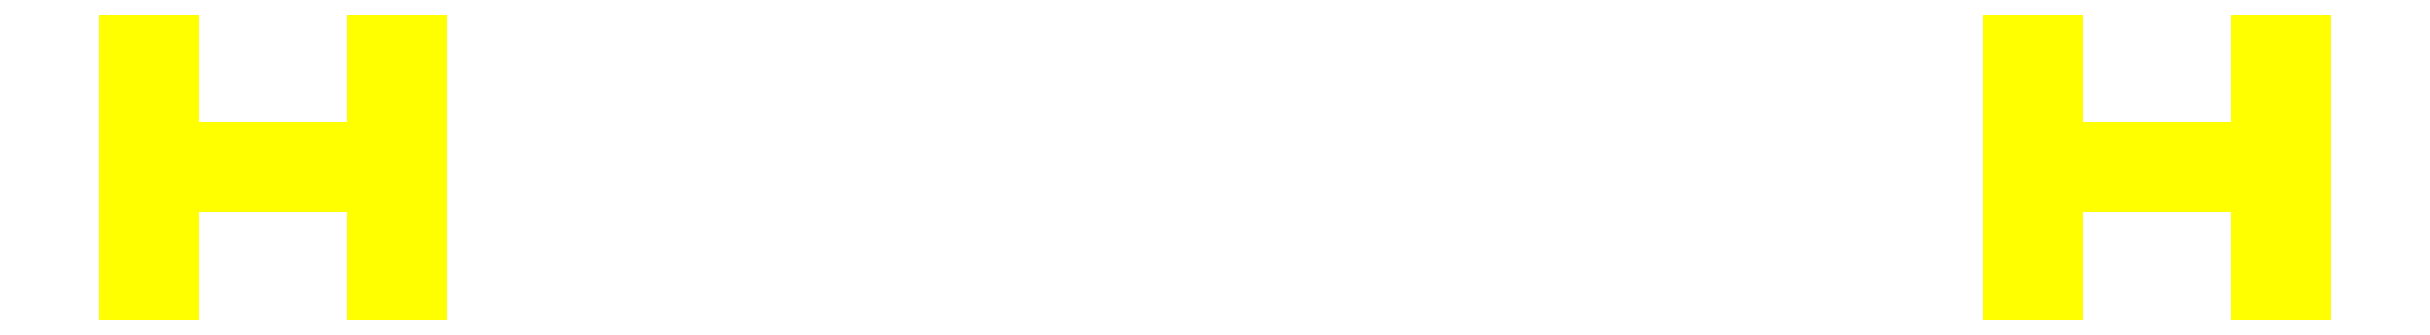
<metadata>
{"format":"dxf","ext":"dxf","renderer":"ezdxf+matplotlib","layout":"modelspace","background":"white","min_lineweight":24,"dpi":150}
</metadata>
<code>
0
SECTION
2
ENTITIES
0
3DFACE
8
WHEELS
10
0.8
20
-0.09899
30
-0.09899
11
0.8
21
0.14
31
9e-16
12
0.8
22
0.09899
32
-0.09899
13
0.8
23
0
33
-0.14
0
3DFACE
8
WHEELS
10
0.8
20
-0.14
30
9e-16
11
0.8
21
0.09899
31
0.09899
12
0.8
22
0.14
32
9e-16
13
0.8
23
-0.09899
33
-0.09899
0
3DFACE
8
WHEELS
10
0.85
20
-0.14
30
9e-16
11
0.85
21
0.09899
31
-0.09899
12
0.85
22
0.14
32
9e-16
13
0.85
23
-0.09899
33
0.09899
0
3DFACE
8
WHEELS
10
0.85
20
-0.09899
30
0.09899
11
0.85
21
0.14
31
9e-16
12
0.85
22
0.09899
32
0.09899
13
0.85
23
0
33
0.14
0
3DFACE
8
WHEELS
10
0.85
20
0.14
30
9e-16
11
0.85
21
0.09899
31
-0.09899
12
0.8
22
0.09899
32
-0.09899
13
0.8
23
0.14
33
9e-16
0
3DFACE
8
WHEELS
10
0.85
20
0.09899
30
0.09899
11
0.85
21
0.14
31
9e-16
12
0.8
22
0.14
32
9e-16
13
0.8
23
0.09899
33
0.09899
0
3DFACE
8
WHEELS
10
0.8
20
-0.09899
30
0.09899
11
0.8
21
0
31
0.14
12
0.8
22
0.09899
32
0.09899
13
0.8
23
-0.14
33
9e-16
0
3DFACE
8
WHEELS
10
0.85
20
-0.09899
30
-0.09899
11
0.85
21
0
31
-0.14
12
0.85
22
0.09899
32
-0.09899
13
0.85
23
-0.14
33
9e-16
0
3DFACE
8
WHEELS
10
0.85
20
-0.09899
30
-0.09899
11
0.85
21
-0.14
31
9e-16
12
0.8
22
-0.14
32
9e-16
13
0.8
23
-0.09899
33
-0.09899
0
3DFACE
8
WHEELS
10
0.85
20
0
30
-0.14
11
0.85
21
-0.09899
31
-0.09899
12
0.8
22
-0.09899
32
-0.09899
13
0.8
23
0
33
-0.14
0
3DFACE
8
WHEELS
10
0.85
20
0.09899
30
-0.09899
11
0.85
21
0
31
-0.14
12
0.8
22
0
32
-0.14
13
0.8
23
0.09899
33
-0.09899
0
3DFACE
8
WHEELS
10
0.85
20
0
30
0.14
11
0.85
21
0.09899
31
0.09899
12
0.8
22
0.09899
32
0.09899
13
0.8
23
0
33
0.14
0
3DFACE
8
WHEELS
10
0.85
20
-0.09899
30
0.09899
11
0.85
21
0
31
0.14
12
0.8
22
0
32
0.14
13
0.8
23
-0.09899
33
0.09899
0
3DFACE
8
WHEELS
10
0.85
20
-0.14
30
9e-16
11
0.85
21
-0.09899
31
0.09899
12
0.8
22
-0.09899
32
0.09899
13
0.8
23
-0.14
33
9e-16
0
3DFACE
8
WHEELS
10
1.1
20
0.09899
30
0.09899
11
1.1
21
0.14
31
9e-16
12
1.05
22
0.14
32
9e-16
13
1.05
23
0.09899
33
0.09899
0
3DFACE
8
WHEELS
10
1.1
20
0.14
30
9e-16
11
1.1
21
0.09899
31
-0.09899
12
1.05
22
0.09899
32
-0.09899
13
1.05
23
0.14
33
9e-16
0
3DFACE
8
WHEELS
10
1.1
20
-0.09899
30
0.09899
11
1.1
21
0.14
31
9e-16
12
1.1
22
0.09899
32
0.09899
13
1.1
23
0
33
0.14
0
3DFACE
8
WHEELS
10
1.1
20
-0.14
30
9e-16
11
1.1
21
0.09899
31
-0.09899
12
1.1
22
0.14
32
9e-16
13
1.1
23
-0.09899
33
0.09899
0
3DFACE
8
WHEELS
10
1.05
20
-0.14
30
9e-16
11
1.05
21
0.09899
31
0.09899
12
1.05
22
0.14
32
9e-16
13
1.05
23
-0.09899
33
-0.09899
0
3DFACE
8
WHEELS
10
1.05
20
-0.09899
30
-0.09899
11
1.05
21
0.14
31
9e-16
12
1.05
22
0.09899
32
-0.09899
13
1.05
23
0
33
-0.14
0
3DFACE
8
WHEELS
10
1.1
20
-0.14
30
9e-16
11
1.1
21
-0.09899
31
0.09899
12
1.05
22
-0.09899
32
0.09899
13
1.05
23
-0.14
33
9e-16
0
3DFACE
8
WHEELS
10
1.1
20
-0.09899
30
0.09899
11
1.1
21
0
31
0.14
12
1.05
22
0
32
0.14
13
1.05
23
-0.09899
33
0.09899
0
3DFACE
8
WHEELS
10
1.1
20
0
30
-0.14
11
1.1
21
-0.09899
31
-0.09899
12
1.05
22
-0.09899
32
-0.09899
13
1.05
23
0
33
-0.14
0
3DFACE
8
WHEELS
10
1.1
20
-0.09899
30
-0.09899
11
1.1
21
-0.14
31
9e-16
12
1.05
22
-0.14
32
9e-16
13
1.05
23
-0.09899
33
-0.09899
0
3DFACE
8
WHEELS
10
1.1
20
0
30
0.14
11
1.1
21
0.09899
31
0.09899
12
1.05
22
0.09899
32
0.09899
13
1.05
23
0
33
0.14
0
3DFACE
8
WHEELS
10
1.1
20
0.09899
30
-0.09899
11
1.1
21
0
31
-0.14
12
1.05
22
0
32
-0.14
13
1.05
23
0.09899
33
-0.09899
0
3DFACE
8
WHEELS
10
1.1
20
-0.09899
30
-0.09899
11
1.1
21
0
31
-0.14
12
1.1
22
0.09899
32
-0.09899
13
1.1
23
-0.14
33
9e-16
0
3DFACE
8
WHEELS
10
1.05
20
-0.09899
30
0.09899
11
1.05
21
0
31
0.14
12
1.05
22
0.09899
32
0.09899
13
1.05
23
-0.14
33
9e-16
0
3DFACE
8
WHEELS
10
-0.8
20
0.09899
30
0.09899
11
-0.8
21
0.14
31
9e-16
12
-0.85
22
0.14
32
9e-16
13
-0.85
23
0.09899
33
0.09899
0
3DFACE
8
WHEELS
10
-0.8
20
0.14
30
9e-16
11
-0.8
21
0.09899
31
-0.09899
12
-0.85
22
0.09899
32
-0.09899
13
-0.85
23
0.14
33
9e-16
0
3DFACE
8
WHEELS
10
-0.8
20
-0.09899
30
0.09899
11
-0.8
21
0.14
31
9e-16
12
-0.8
22
0.09899
32
0.09899
13
-0.8
23
0
33
0.14
0
3DFACE
8
WHEELS
10
-0.8
20
-0.14
30
9e-16
11
-0.8
21
0.09899
31
-0.09899
12
-0.8
22
0.14
32
9e-16
13
-0.8
23
-0.09899
33
0.09899
0
3DFACE
8
WHEELS
10
-0.85
20
-0.14
30
9e-16
11
-0.85
21
0.09899
31
0.09899
12
-0.85
22
0.14
32
9e-16
13
-0.85
23
-0.09899
33
-0.09899
0
3DFACE
8
WHEELS
10
-0.85
20
-0.09899
30
-0.09899
11
-0.85
21
0.14
31
9e-16
12
-0.85
22
0.09899
32
-0.09899
13
-0.85
23
0
33
-0.14
0
3DFACE
8
WHEELS
10
-1.05
20
0.09899
30
0.09899
11
-1.05
21
0.14
31
9e-16
12
-1.1
22
0.14
32
9e-16
13
-1.1
23
0.09899
33
0.09899
0
3DFACE
8
WHEELS
10
-1.05
20
0.14
30
9e-16
11
-1.05
21
0.09899
31
-0.09899
12
-1.1
22
0.09899
32
-0.09899
13
-1.1
23
0.14
33
9e-16
0
3DFACE
8
WHEELS
10
-1.05
20
-0.09899
30
0.09899
11
-1.05
21
0.14
31
9e-16
12
-1.05
22
0.09899
32
0.09899
13
-1.05
23
0
33
0.14
0
3DFACE
8
WHEELS
10
-1.05
20
-0.14
30
9e-16
11
-1.05
21
0.09899
31
-0.09899
12
-1.05
22
0.14
32
9e-16
13
-1.05
23
-0.09899
33
0.09899
0
3DFACE
8
WHEELS
10
-1.1
20
-0.14
30
9e-16
11
-1.1
21
0.09899
31
0.09899
12
-1.1
22
0.14
32
9e-16
13
-1.1
23
-0.09899
33
-0.09899
0
3DFACE
8
WHEELS
10
-1.1
20
-0.09899
30
-0.09899
11
-1.1
21
0.14
31
9e-16
12
-1.1
22
0.09899
32
-0.09899
13
-1.1
23
0
33
-0.14
0
3DFACE
8
WHEELS
10
-0.8
20
-0.14
30
9e-16
11
-0.8
21
-0.09899
31
0.09899
12
-0.85
22
-0.09899
32
0.09899
13
-0.85
23
-0.14
33
9e-16
0
3DFACE
8
WHEELS
10
-0.8
20
-0.09899
30
0.09899
11
-0.8
21
0
31
0.14
12
-0.85
22
0
32
0.14
13
-0.85
23
-0.09899
33
0.09899
0
3DFACE
8
WHEELS
10
-0.8
20
0
30
-0.14
11
-0.8
21
-0.09899
31
-0.09899
12
-0.85
22
-0.09899
32
-0.09899
13
-0.85
23
0
33
-0.14
0
3DFACE
8
WHEELS
10
-0.8
20
-0.09899
30
-0.09899
11
-0.8
21
-0.14
31
9e-16
12
-0.85
22
-0.14
32
9e-16
13
-0.85
23
-0.09899
33
-0.09899
0
3DFACE
8
WHEELS
10
-0.8
20
0
30
0.14
11
-0.8
21
0.09899
31
0.09899
12
-0.85
22
0.09899
32
0.09899
13
-0.85
23
0
33
0.14
0
3DFACE
8
WHEELS
10
-0.8
20
0.09899
30
-0.09899
11
-0.8
21
0
31
-0.14
12
-0.85
22
0
32
-0.14
13
-0.85
23
0.09899
33
-0.09899
0
3DFACE
8
WHEELS
10
-0.8
20
-0.09899
30
-0.09899
11
-0.8
21
0
31
-0.14
12
-0.8
22
0.09899
32
-0.09899
13
-0.8
23
-0.14
33
9e-16
0
3DFACE
8
WHEELS
10
-0.85
20
-0.09899
30
0.09899
11
-0.85
21
0
31
0.14
12
-0.85
22
0.09899
32
0.09899
13
-0.85
23
-0.14
33
9e-16
0
3DFACE
8
WHEELS
10
-1.05
20
-0.14
30
9e-16
11
-1.05
21
-0.09899
31
0.09899
12
-1.1
22
-0.09899
32
0.09899
13
-1.1
23
-0.14
33
9e-16
0
3DFACE
8
WHEELS
10
-1.05
20
-0.09899
30
0.09899
11
-1.05
21
0
31
0.14
12
-1.1
22
0
32
0.14
13
-1.1
23
-0.09899
33
0.09899
0
3DFACE
8
WHEELS
10
-1.05
20
0
30
-0.14
11
-1.05
21
-0.09899
31
-0.09899
12
-1.1
22
-0.09899
32
-0.09899
13
-1.1
23
0
33
-0.14
0
3DFACE
8
WHEELS
10
-1.05
20
-0.09899
30
-0.09899
11
-1.05
21
-0.14
31
9e-16
12
-1.1
22
-0.14
32
9e-16
13
-1.1
23
-0.09899
33
-0.09899
0
3DFACE
8
WHEELS
10
-1.05
20
0
30
0.14
11
-1.05
21
0.09899
31
0.09899
12
-1.1
22
0.09899
32
0.09899
13
-1.1
23
0
33
0.14
0
3DFACE
8
WHEELS
10
-1.05
20
0.09899
30
-0.09899
11
-1.05
21
0
31
-0.14
12
-1.1
22
0
32
-0.14
13
-1.1
23
0.09899
33
-0.09899
0
3DFACE
8
WHEELS
10
-1.05
20
-0.09899
30
-0.09899
11
-1.05
21
0
31
-0.14
12
-1.05
22
0.09899
32
-0.09899
13
-1.05
23
-0.14
33
9e-16
0
3DFACE
8
WHEELS
10
-1.1
20
-0.09899
30
0.09899
11
-1.1
21
0
31
0.14
12
-1.1
22
0.09899
32
0.09899
13
-1.1
23
-0.14
33
9e-16
0
3DFACE
8
WHEELS
10
-0.85
20
-0.02
30
0
11
-0.85
21
-0.01414
31
0.01414
12
-1.05
22
-0.01414
32
0.01414
13
-1.05
23
-0.02
33
0
0
3DFACE
8
WHEELS
10
-0.85
20
-0.01414
30
0.01414
11
-0.85
21
-4e-16
31
0.02
12
-1.05
22
-4e-16
32
0.02
13
-1.05
23
-0.01414
33
0.01414
0
3DFACE
8
WHEELS
10
-0.85
20
-4e-16
30
0.02
11
-0.85
21
0.01414
31
0.01414
12
-1.05
22
0.01414
32
0.01414
13
-1.05
23
-4e-16
33
0.02
0
3DFACE
8
WHEELS
10
-0.85
20
0.01414
30
0.01414
11
-0.85
21
0.02
31
0
12
-1.05
22
0.02
32
0
13
-1.05
23
0.01414
33
0.01414
0
3DFACE
8
WHEELS
10
-0.85
20
0.02
30
0
11
-0.85
21
0.01414
31
-0.01414
12
-1.05
22
0.01414
32
-0.01414
13
-1.05
23
0.02
33
0
0
3DFACE
8
WHEELS
10
-0.85
20
0.01414
30
-0.01414
11
-0.85
21
-4e-16
31
-0.02
12
-1.05
22
-4e-16
32
-0.02
13
-1.05
23
0.01414
33
-0.01414
0
3DFACE
8
WHEELS
10
-0.85
20
-4e-16
30
-0.02
11
-0.85
21
-0.01414
31
-0.01414
12
-1.05
22
-0.01414
32
-0.01414
13
-1.05
23
-4e-16
33
-0.02
0
3DFACE
8
WHEELS
10
-0.85
20
-0.01414
30
-0.01414
11
-0.85
21
-0.02
31
0
12
-1.05
22
-0.02
32
0
13
-1.05
23
-0.01414
33
-0.01414
0
3DFACE
8
WHEELS
10
1.05
20
-0.01414
30
-0.01414
11
1.05
21
-0.02
31
0
12
0.85
22
-0.02
32
0
13
0.85
23
-0.01414
33
-0.01414
0
3DFACE
8
WHEELS
10
1.05
20
-4e-16
30
-0.02
11
1.05
21
-0.01414
31
-0.01414
12
0.85
22
-0.01414
32
-0.01414
13
0.85
23
-4e-16
33
-0.02
0
3DFACE
8
WHEELS
10
1.05
20
0.01414
30
-0.01414
11
1.05
21
-4e-16
31
-0.02
12
0.85
22
-4e-16
32
-0.02
13
0.85
23
0.01414
33
-0.01414
0
3DFACE
8
WHEELS
10
1.05
20
0.02
30
0
11
1.05
21
0.01414
31
-0.01414
12
0.85
22
0.01414
32
-0.01414
13
0.85
23
0.02
33
0
0
3DFACE
8
WHEELS
10
1.05
20
0.01414
30
0.01414
11
1.05
21
0.02
31
0
12
0.85
22
0.02
32
0
13
0.85
23
0.01414
33
0.01414
0
3DFACE
8
WHEELS
10
1.05
20
-4e-16
30
0.02
11
1.05
21
0.01414
31
0.01414
12
0.85
22
0.01414
32
0.01414
13
0.85
23
-4e-16
33
0.02
0
3DFACE
8
WHEELS
10
1.05
20
-0.01414
30
0.01414
11
1.05
21
-4e-16
31
0.02
12
0.85
22
-4e-16
32
0.02
13
0.85
23
-0.01414
33
0.01414
0
3DFACE
8
WHEELS
10
1.05
20
-0.02
30
0
11
1.05
21
-0.01414
31
0.01414
12
0.85
22
-0.01414
32
0.01414
13
0.85
23
-0.02
33
0
0
VIEWPORT
8
0
10
144.7
20
101.2
30
0
40
391.1
41
222.2
68
     2
69
     1
0
VIEWPORT
8
0
10
139.2
20
100.8
30
0
40
222.8
41
161.3
68
     1
69
     2
0
ENDSEC
0
EOF

</code>
